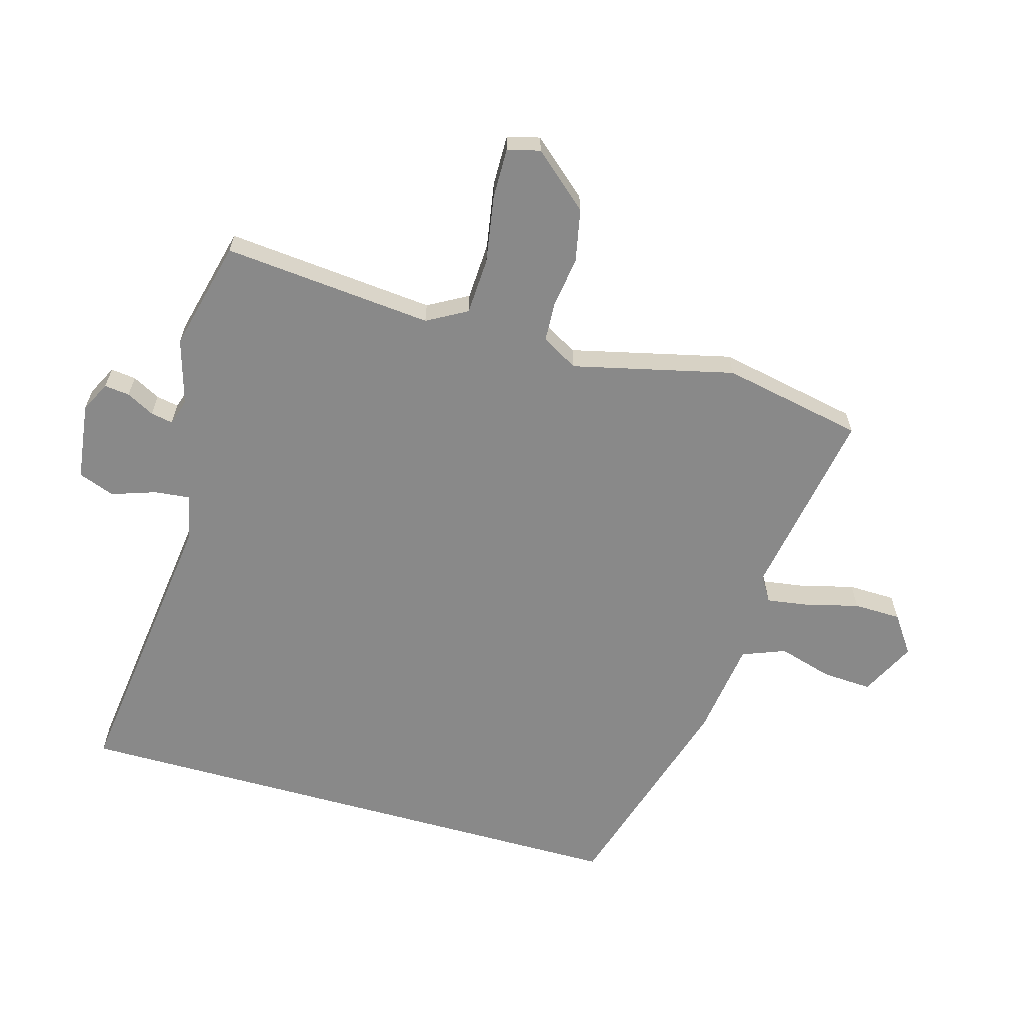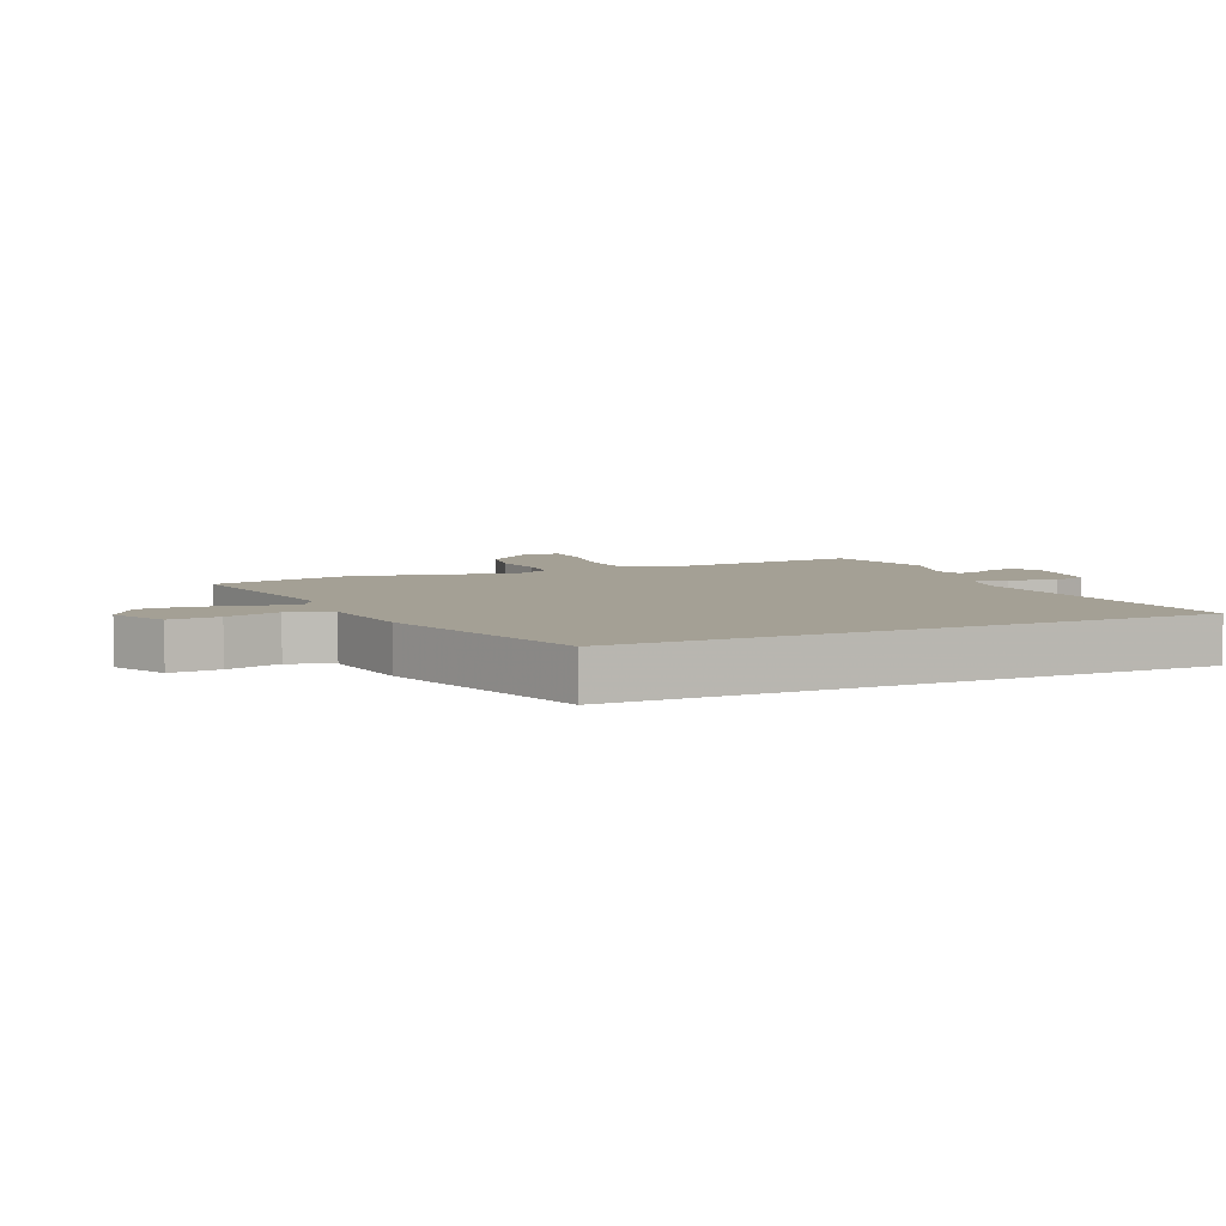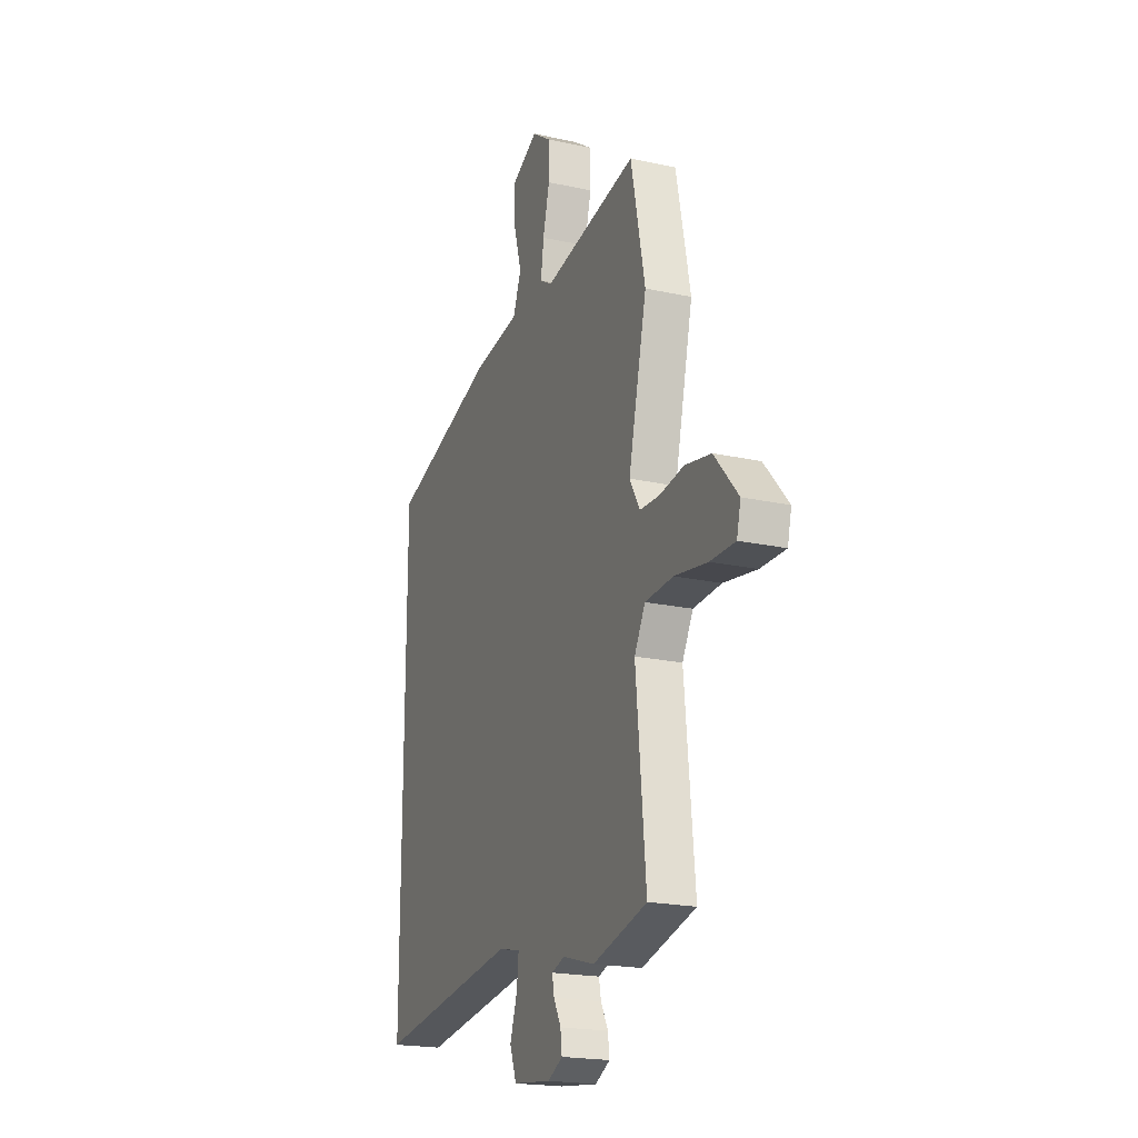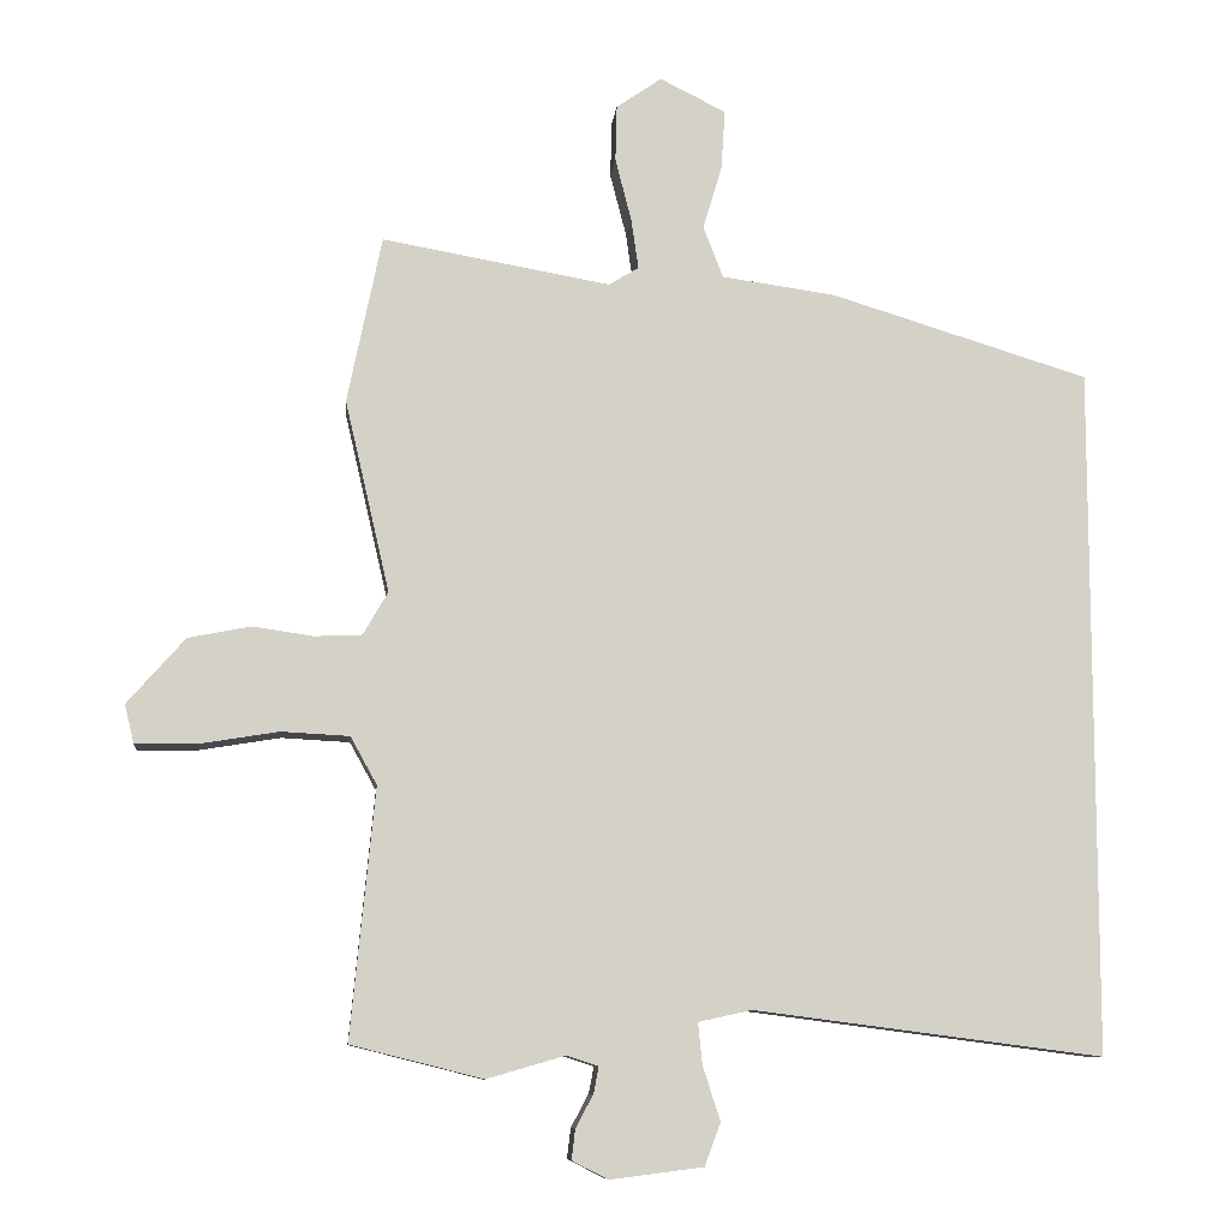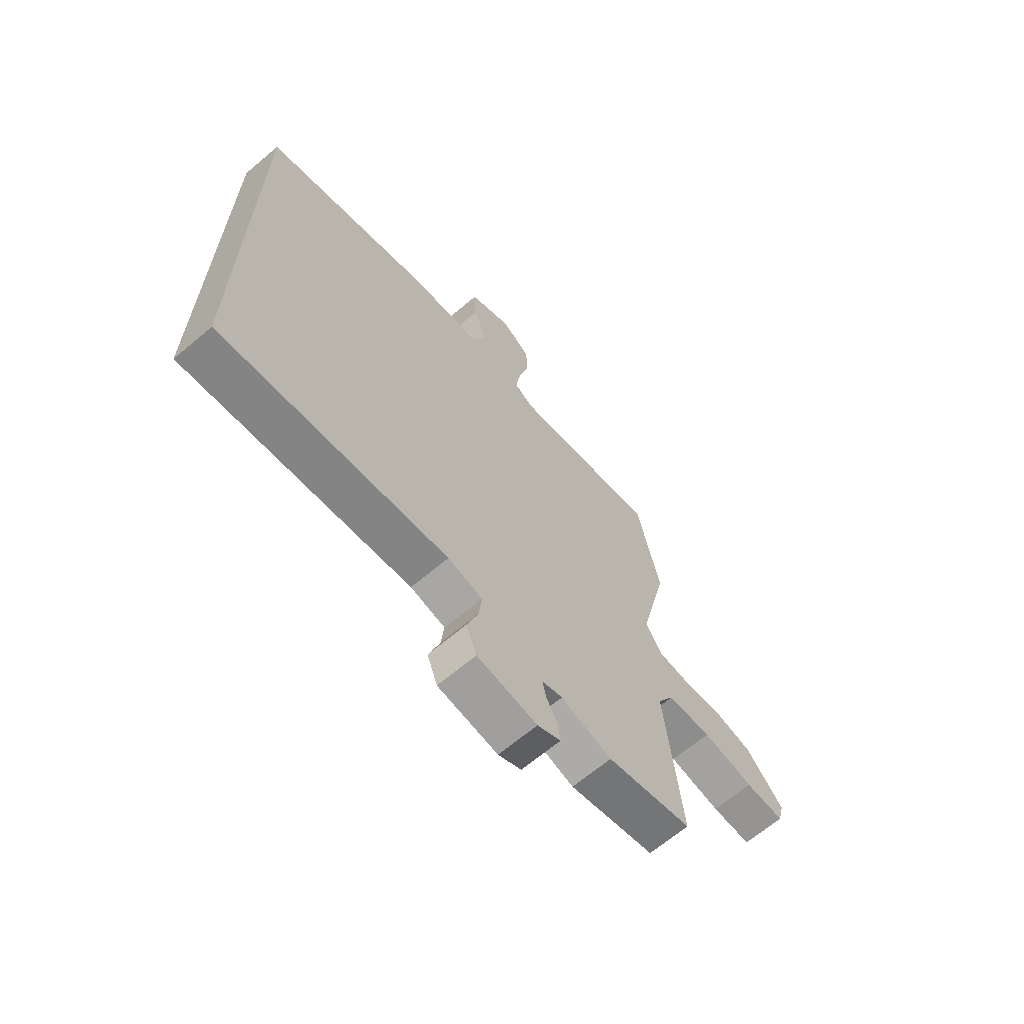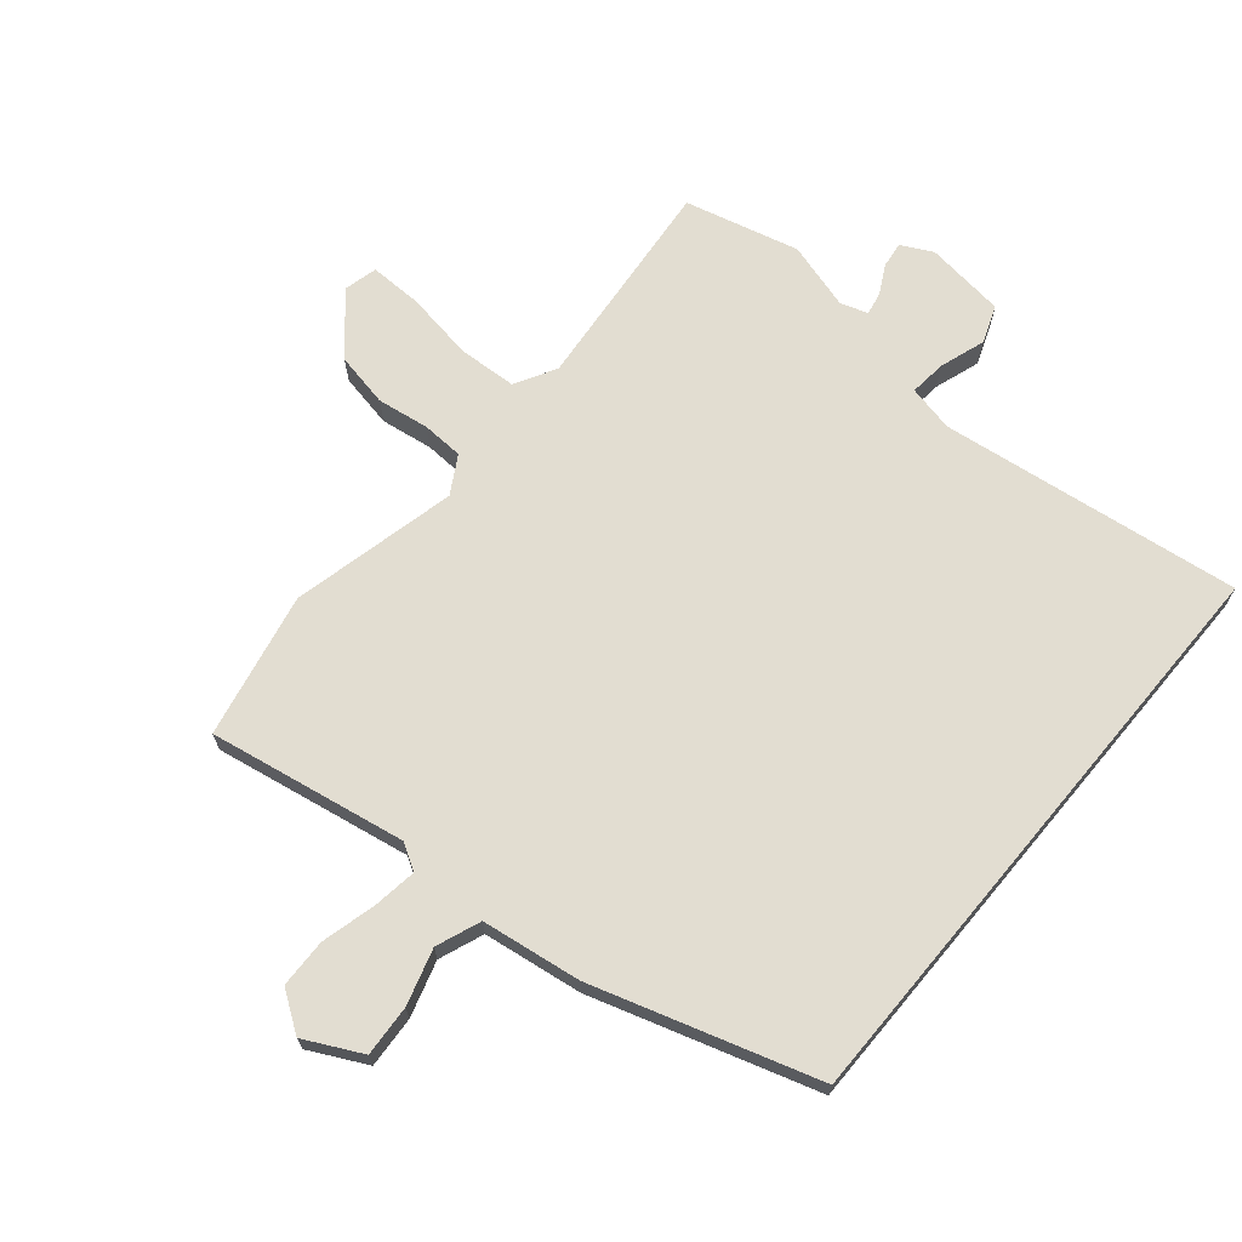
<metadata>
{"format":"obj","ext":"obj","renderer":"f3d","projection":"perspective","resolution":1024,"background":"white","views":[{"elev":-63.1,"azim":-105.7,"up":"+Y"},{"elev":5.8,"azim":65.6,"up":"+Y"},{"elev":-20.4,"azim":-111.9,"up":"+Z"},{"elev":-9.4,"azim":-5.9,"up":"+Z"},{"elev":-66.7,"azim":130.2,"up":"+Z"},{"elev":68.5,"azim":39.9,"up":"+Y"}]}
</metadata>
<code>
v 0.5 0.07 -0.512
v 0.024 0.07 -0.451
v -0.049 0.07 -0.467
v -0.043 0.07 -0.525
v -0.019 0.07 -0.597
v -0.041 0.07 -0.656
v -0.168 0.07 -0.672
v -0.217 0.07 -0.647
v -0.212 0.07 -0.606
v -0.188 0.07 -0.561
v -0.181 0.07 -0.525
v -0.224 0.07 -0.511
v -0.331 0.07 -0.542
v -0.511 0.07 -0.497
v -0.478 0.07 -0.156
v -0.514 0.07 -0.091
v -0.607 0.07 -0.086
v -0.716 0.07 -0.104
v -0.799 0.07 -0.105
v -0.812 0.07 -0.052
v -0.733 0.07 0.038
v -0.647 0.07 0.055
v -0.565 0.07 0.043
v -0.5 0.07 0.046
v -0.466 0.07 0.105
v -0.527 0.07 0.367
v -0.48 0.07 0.596
v -0.168 0.07 0.541
v -0.127 0.07 0.566
v -0.137 0.07 0.635
v -0.159 0.07 0.721
v -0.157 0.07 0.798
v -0.095 0.07 0.841
v -0.005 0.07 0.796
v -0.01 0.07 0.715
v -0.036 0.07 0.627
v -0.009 0.07 0.557
v 0.148 0.07 0.535
v 0.5 0.07 0.427
v 0.5 0 -0.512
v 0.024 0 -0.451
v -0.049 0 -0.467
v -0.043 0 -0.525
v -0.019 0 -0.597
v -0.041 0 -0.656
v -0.168 0 -0.672
v -0.217 0 -0.647
v -0.212 0 -0.606
v -0.188 0 -0.561
v -0.181 0 -0.525
v -0.224 0 -0.511
v -0.331 0 -0.542
v -0.511 0 -0.497
v -0.478 0 -0.156
v -0.514 0 -0.091
v -0.607 0 -0.086
v -0.716 0 -0.104
v -0.799 0 -0.105
v -0.812 0 -0.052
v -0.733 0 0.038
v -0.647 0 0.055
v -0.565 0 0.043
v -0.5 0 0.046
v -0.466 0 0.105
v -0.527 0 0.367
v -0.48 0 0.596
v -0.168 0 0.541
v -0.127 0 0.566
v -0.137 0 0.635
v -0.159 0 0.721
v -0.157 0 0.798
v -0.095 0 0.841
v -0.005 0 0.796
v -0.01 0 0.715
v -0.036 0 0.627
v -0.009 0 0.557
v 0.148 0 0.535
v 0.5 0 0.427
f 39 1 2
f 38 39 2
f 37 38 2
f 36 37 2 3
f 34 35 36
f 33 34 36
f 32 33 36
f 31 32 36
f 30 31 36
f 29 30 36
f 29 36 3
f 28 29 3
f 28 3 4
f 27 28 4
f 26 27 4
f 25 26 4
f 4 5 6
f 25 4 6
f 24 25 6
f 23 24 6
f 21 22 23
f 20 21 23
f 19 20 23
f 18 19 23
f 17 18 23
f 16 17 23
f 15 16 23 6
f 12 13 14 15
f 11 12 15
f 11 15 6
f 10 11 6 7
f 7 8 9 10
f 41 40 78
f 41 78 77
f 41 77 76
f 42 41 76 75
f 75 74 73
f 75 73 72
f 75 72 71
f 75 71 70
f 75 70 69
f 75 69 68
f 42 75 68
f 42 68 67
f 43 42 67
f 43 67 66
f 43 66 65
f 43 65 64
f 45 44 43
f 45 43 64
f 45 64 63
f 45 63 62
f 62 61 60
f 62 60 59
f 62 59 58
f 62 58 57
f 62 57 56
f 62 56 55
f 45 62 55 54
f 54 53 52 51
f 54 51 50
f 45 54 50
f 46 45 50 49
f 49 48 47 46
f 1 40 41 2
f 2 41 42 3
f 3 42 43 4
f 4 43 44 5
f 5 44 45 6
f 6 45 46 7
f 7 46 47 8
f 8 47 48 9
f 9 48 49 10
f 10 49 50 11
f 11 50 51 12
f 12 51 52 13
f 13 52 53 14
f 14 53 54 15
f 15 54 55 16
f 16 55 56 17
f 17 56 57 18
f 18 57 58 19
f 19 58 59 20
f 20 59 60 21
f 21 60 61 22
f 22 61 62 23
f 23 62 63 24
f 24 63 64 25
f 25 64 65 26
f 26 65 66 27
f 27 66 67 28
f 28 67 68 29
f 29 68 69 30
f 30 69 70 31
f 31 70 71 32
f 32 71 72 33
f 33 72 73 34
f 34 73 74 35
f 35 74 75 36
f 36 75 76 37
f 37 76 77 38
f 38 77 78 39
f 39 78 40 1

</code>
